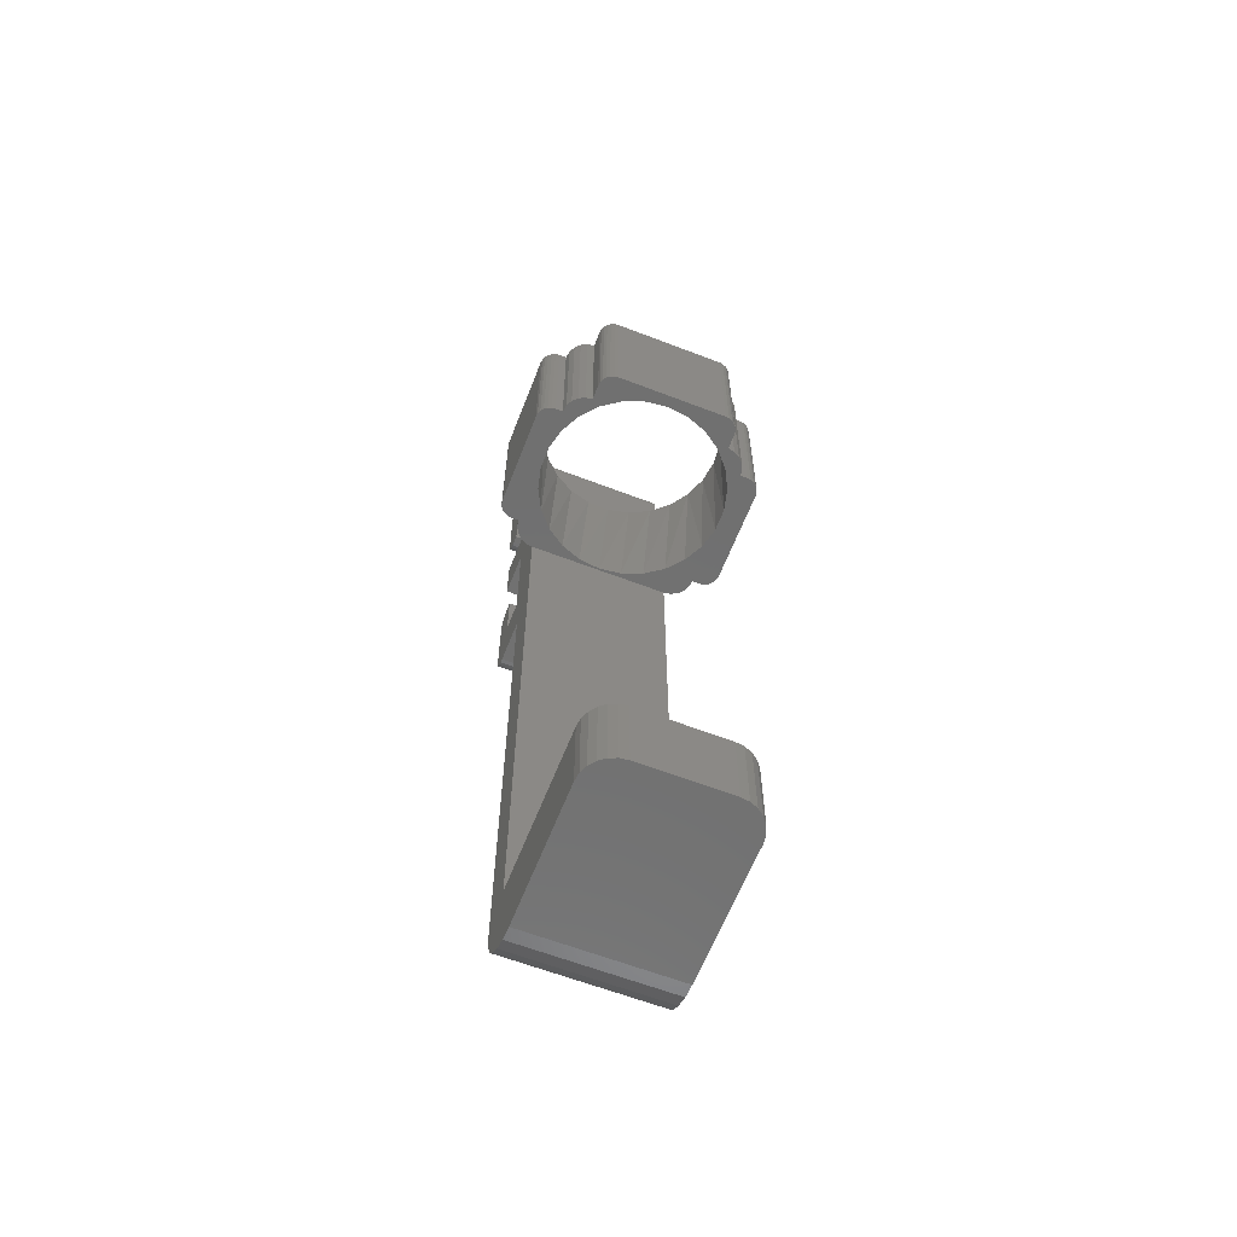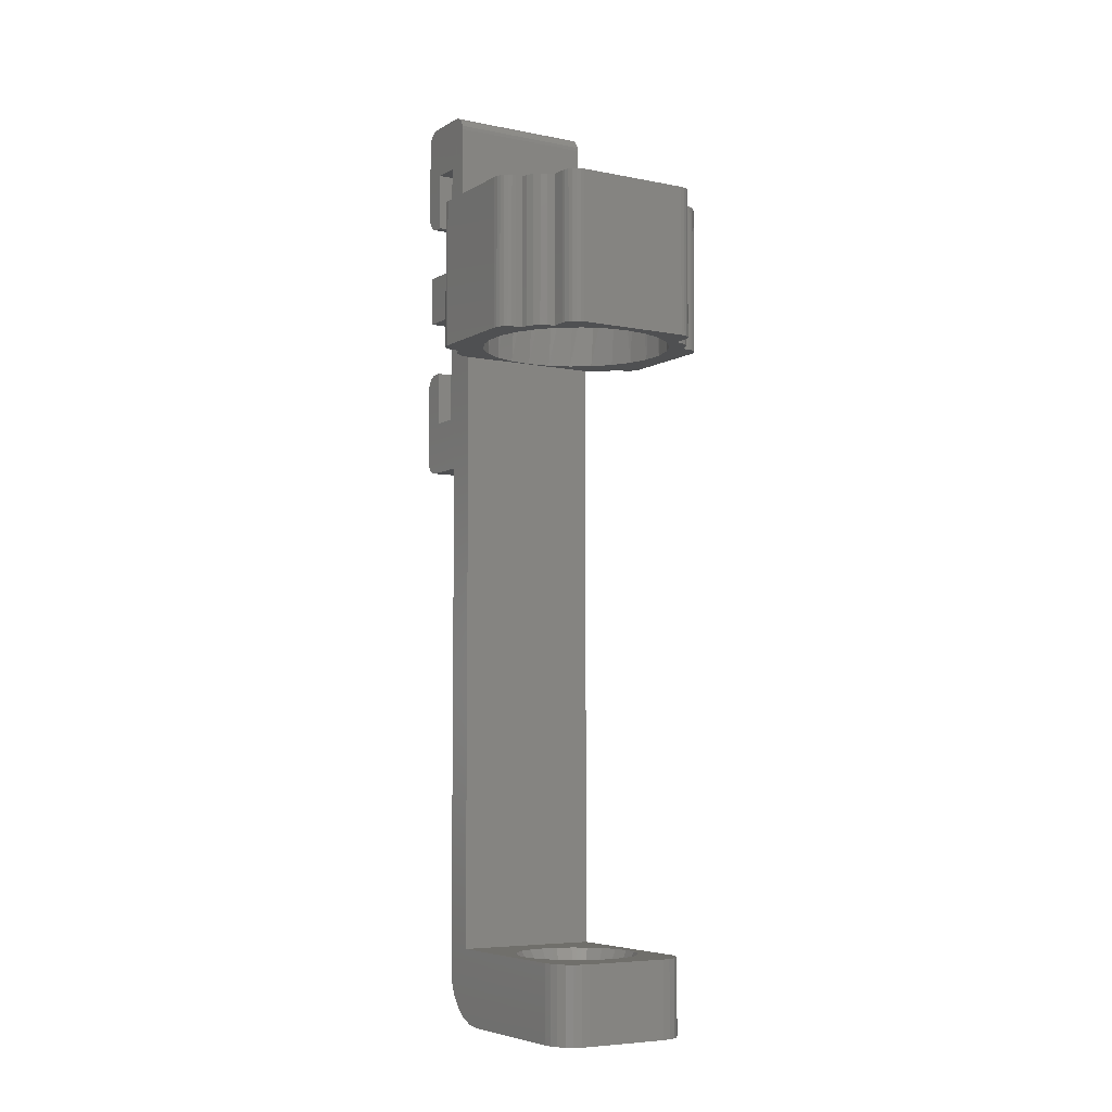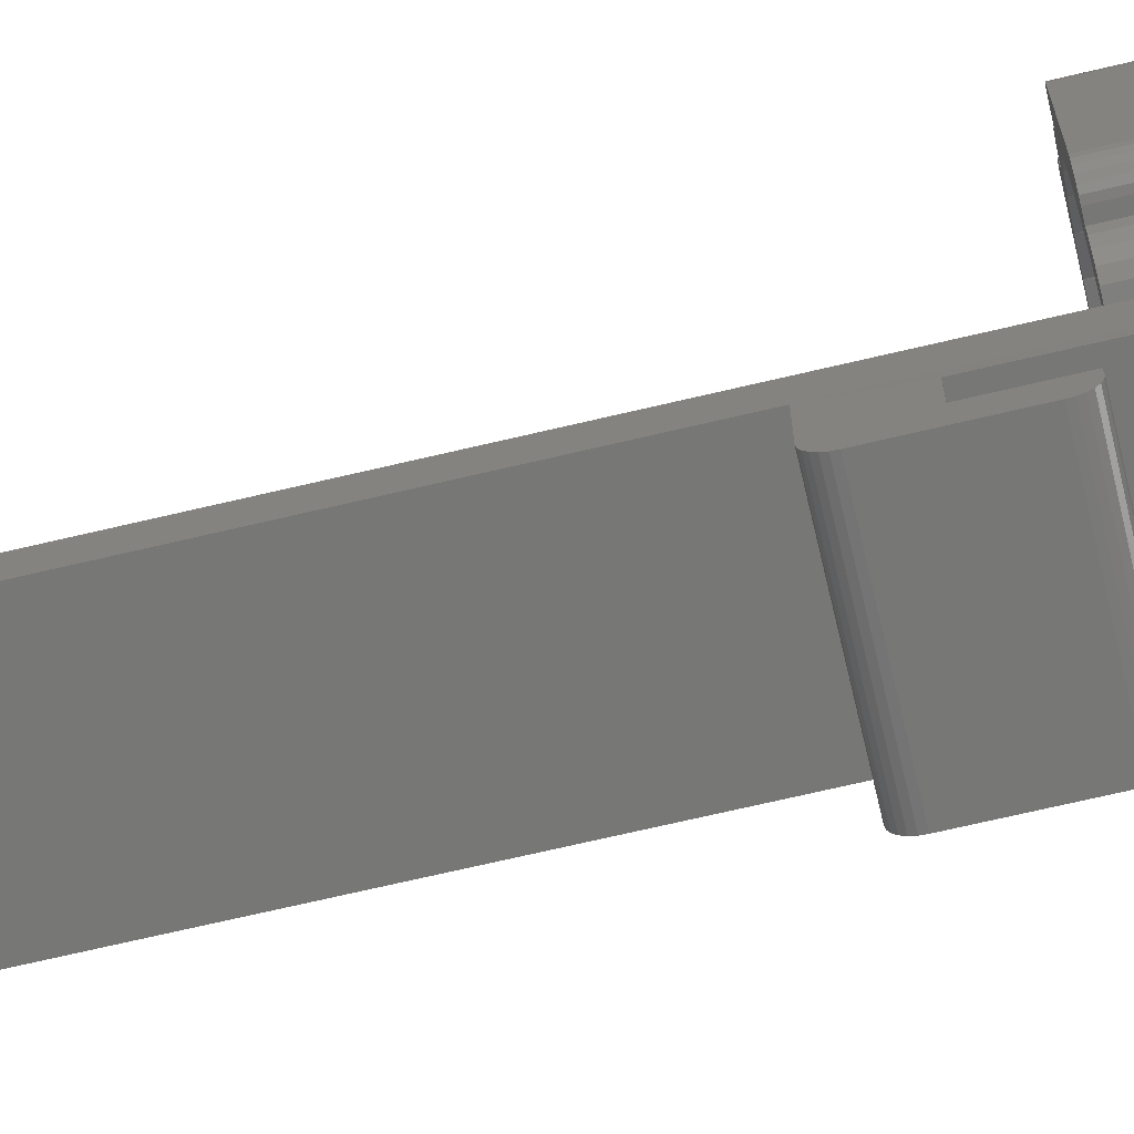
<metadata>
{"format":"stl","ext":"stl","renderer":"f3d","projection":"perspective","resolution":1024,"background":"white","views":[{"elev":-62.5,"azim":158.7,"up":"+Z"},{"elev":-5.9,"azim":148.6,"up":"+Z"},{"elev":-69.8,"azim":-76.7,"up":"+Y"}]}
</metadata>
<code>
# stl→obj: 376 verts, 752 faces
v 25 34.35 110
v 25.93 34.2 90.18
v 25 34.35 90.18
v 25.93 34.2 110
v 26.76 33.77 90.18
v 26.76 33.77 110
v 27.43 33.11 110
v 27.43 33.11 90.18
v 27.85 32.27 110
v 27.85 32.27 90.18
v 28 31.35 110
v 28 31.35 90.18
v 27.85 13.71 90.18
v 27.43 12.88 110
v 27.43 12.88 90.18
v 27.85 13.71 110
v 26.76 12.21 110
v 26.76 12.21 90.18
v 25.93 11.79 90.18
v 25.93 11.79 110
v 25 11.64 90.18
v 25 11.64 110
v 28 14.64 90.18
v 28 14.64 110
v 6 11.64 110
v 5.073 11.79 90.18
v 6 11.64 90.18
v 5.073 11.79 110
v 4.237 12.21 90.18
v 4.237 12.21 110
v 3.573 12.88 110
v 3.573 12.88 90.18
v 3.147 13.71 110
v 3.147 13.71 90.18
v 3 14.64 110
v 3 14.64 90.18
v 23.83 33.69 90.18
v 26.43 30.44 110
v 24.65 32.87 110
v 13.7 36.73 110
v 12.56 36.51 90.18
v 16.71 36.8 110
v 10.79 35.94 110
v 9.734 35.45 90.18
v 8.154 34.48 110
v 7.247 33.75 90.18
v 5.947 32.42 110
v 4.296 29.9 110
v 5.24 31.5 90.18
v 3.295 27.06 110
v 3.83 28.84 90.18
v 3.004 24.06 110
v 3.097 25.92 90.18
v 3.439 21.08 110
v 3.085 22.9 90.18
v 4.574 18.29 110
v 3.795 19.97 90.18
v 6.345 15.85 110
v 7.175 15.04 90.18
v 17.3 11.99 110
v 18.44 12.21 90.18
v 14.29 11.92 110
v 20.21 12.78 110
v 21.27 13.27 90.18
v 22.85 14.25 110
v 23.75 14.97 90.18
v 25.05 16.3 110
v 25.76 17.22 90.18
v 26.7 18.82 110
v 27.71 21.66 110
v 27.17 19.88 90.18
v 28 24.66 110
v 27.9 22.81 90.18
v 27.56 27.64 110
v 27.91 25.82 90.18
v 27.2 28.75 90.18
v 22.35 34.82 110
v 21.35 35.41 90.18
v 19.65 36.15 110
v 18.54 36.49 90.18
v 15.55 36.86 90.18
v 8.648 13.91 110
v 9.648 13.32 90.18
v 11.35 12.57 110
v 12.46 12.24 90.18
v 15.45 11.86 90.18
v 3.573 33.11 110
v 3.147 32.27 90.18
v 3.147 32.27 110
v 3.573 33.11 90.18
v 3 31.35 90.18
v 3 31.35 110
v 4.237 33.77 110
v 4.237 33.77 90.18
v 5.073 34.2 90.18
v 5.073 34.2 110
v 6 34.35 90.18
v 6 34.35 110
v 15.5 6.641 96.58
v 6 0.8909 96.58
v 6 6.641 96.58
v 15.5 0.8909 96.58
v 25 6.641 118
v 6 6.641 103.4
v 25 6.641 103.4
v 6 6.641 118
v 25 0.8909 103.4
v 15.5 0.8909 96.77
v 25 0.8909 96.77
v 6 0.8909 103.4
v 25 6.641 96.77
v 6 6.641 82.18
v 25 6.641 82.18
v 15.5 6.641 96.77
v 25 0 77.18
v 6.002 3.934e-05 87.3
v 6.015 0 77.18
v 25 0 87.3
v 25 0 112.3
v 6 0.0001075 123
v 6 4.815e-05 112.3
v 25 0 123
v 25 3 118
v 5.999 2.995 118
v 25 3 110.3
v 6 2 110.3
v 5.999 2.995 110.3
v 25 2 110.3
v 25 3 82.18
v 6 3 82.18
v 6.002 2 89.3
v 25 3 89.3
v 6 3 89.3
v 25 2 89.3
v 6.015 2 75.18
v 25 1.482 75.25
v 6.015 1.482 75.25
v 25 2 75.18
v 25 1 75.45
v 6.015 1 75.45
v 25 0.5858 75.77
v 6.015 0.5858 75.77
v 6.015 0.2679 76.18
v 25 0.2679 76.18
v 6.015 0.06815 76.66
v 25 0.06815 76.66
v 25 0.06815 123.5
v 6 0.06826 123.5
v 25 0.2679 124
v 6 0.2681 124
v 25 0.5858 124.4
v 6 0.5859 124.4
v 6 1 124.7
v 25 1 124.7
v 6 1.482 124.9
v 25 1.482 124.9
v 6 2 125
v 25 2 125
v 6 1.482 110.4
v 25 1.482 110.4
v 25 1 110.6
v 6 1 110.6
v 25 0.5858 110.9
v 6 0.5858 110.9
v 6 0.268 111.3
v 25 0.2679 111.3
v 6 0.0682 111.8
v 25 0.06815 111.8
v 6.002 0.06819 87.82
v 25 0.06815 87.82
v 6.002 0.268 88.3
v 25 0.2679 88.3
v 6.002 0.5858 88.72
v 25 0.5858 88.72
v 6.002 1 89.04
v 25 1 89.04
v 6.002 1.482 89.24
v 25 1.482 89.24
v 6 9.641 123
v 25 9.641 110
v 6 9.641 110
v 25 9.64 123
v 25 7.879 5.188
v 25 7.641 75.18
v 25 7.641 7
v 25 12.83 0.2386
v 25 11.64 10
v 25 11.14 0.9379
v 25 32.2 10
v 25 14.64 7.522e-05
v 25 32.2 1.298e-05
v 25 7.64 125
v 25 8.158 124.9
v 25 8.578 3.5
v 25 8.64 124.7
v 25 9.691 2.05
v 25 9.055 124.4
v 25 9.373 124
v 25 9.572 123.5
v 6 8.159 124.9
v 6 7.641 123
v 6 7.641 125
v 6 8.641 124.7
v 6 9.055 124.4
v 6 9.373 124
v 6 9.573 123.5
v 6 11.64 10
v 10 36.2 1.408e-05
v 21 36.2 10
v 21 36.2 0
v 10 36.2 10
v 0 29.35 110
v 0 16.64 90.18
v 0 16.64 110
v 0 29.35 90.18
v 2 14.64 90.18
v 2 14.64 110
v 2 31.35 110
v 2 31.35 90.18
v 8 38.35 110
v 23 38.35 90.18
v 8 38.35 90.18
v 23 38.35 110
v 6 36.35 110
v 6 36.35 90.18
v 25 36.35 90.18
v 25 36.35 110
v 29 14.64 90.18
v 29 14.64 110
v 29 31.35 90.18
v 29 31.35 110
v 6.068 36.86 90.18
v 0.06815 29.86 90.18
v 0.06815 16.12 90.18
v 0.2679 30.35 90.18
v 0.2679 15.64 90.18
v 0.5858 30.76 90.18
v 0.5858 15.23 90.18
v 1 31.08 90.18
v 1 14.91 90.18
v 1.482 31.28 90.18
v 1.482 14.71 90.18
v 6.268 37.35 90.18
v 6.586 37.76 90.18
v 7 38.08 90.18
v 7.482 38.28 90.18
v 23.52 38.28 90.18
v 24 38.08 90.18
v 25.81 31.42 90.18
v 24.41 37.76 90.18
v 24.73 37.35 90.18
v 24.93 36.86 90.18
v 5.185 17.3 90.18
v 29.52 31.28 90.18
v 29.52 14.71 90.18
v 30 31.08 90.18
v 30 14.91 90.18
v 30.41 30.76 90.18
v 30.41 15.23 90.18
v 30.73 30.35 90.18
v 30.73 15.64 90.18
v 30.93 29.86 90.18
v 30.93 16.12 90.18
v 31 29.35 90.18
v 31 16.64 90.18
v 13.82 16.54 10
v 15.7 20.37 2
v 14.66 20.45 2
v 15.91 16.37 10
v 16.73 20.56 2
v 19.85 17.65 10
v 17.67 21 2
v 17.96 16.75 10
v 12.53 27.04 2
v 8.378 28.01 10
v 11.94 26.18 2
v 9.563 29.72 10
v 17.32 27.92 2
v 17.18 32.18 10
v 16.34 28.27 2
v 19.14 31.48 10
v 23.32 22.69 10
v 19.06 22.54 2
v 22.62 20.72 10
v 19.41 23.52 2
v 10.14 18.43 10
v 13.68 20.8 2
v 12.82 21.39 2
v 11.86 17.24 10
v 23.49 24.77 10
v 19.31 25.59 2
v 19.49 24.57 2
v 23.11 26.82 10
v 13.04 31.97 10
v 13.33 27.72 2
v 14.27 28.17 2
v 11.15 31.08 10
v 8.784 20.02 10
v 12.14 22.19 2
v 11.69 23.13 2
v 7.51 23.96 10
v 7.888 21.9 10
v 11.51 24.16 2
v 11.59 25.2 2
v 15.3 28.36 2
v 18.18 27.33 2
v 18.47 21.68 2
v 18.86 26.54 2
v 15.09 32.35 10
v 21.44 19 10
v 22.22 28.71 10
v 20.86 30.3 10
v 7.677 26.04 10
v 23.52 38.28 110
v 24 38.08 110
v 24.41 37.76 110
v 24.73 37.35 110
v 24.93 36.86 110
v 0.06815 16.12 110
v 0.06815 29.86 110
v 0.2679 15.64 110
v 0.2679 30.35 110
v 0.5858 15.23 110
v 0.5858 30.76 110
v 1 14.91 110
v 1 31.08 110
v 1.482 14.71 110
v 1.482 31.28 110
v 6.068 36.86 110
v 6.268 37.35 110
v 6.586 37.76 110
v 7 38.08 110
v 7.482 38.28 110
v 29.52 14.71 110
v 29.52 31.28 110
v 30 14.91 110
v 30 31.08 110
v 30.41 15.23 110
v 30.41 30.76 110
v 30.73 15.64 110
v 30.73 30.35 110
v 30.93 16.12 110
v 30.93 29.86 110
v 31 16.64 110
v 31 29.35 110
v 6 32.2 10
v 6.136 33.24 10
v 6.536 34.2 10
v 7.172 35.03 10
v 23.83 35.03 10
v 24.46 34.2 10
v 24.86 33.24 10
v 8 35.66 10
v 8.965 36.06 10
v 22.04 36.06 10
v 23 35.66 10
v 22.04 36.06 4.421e-07
v 23 35.66 1.738e-06
v 23.83 35.03 3.801e-06
v 24.46 34.2 6.488e-06
v 24.86 33.24 9.617e-06
v 6.008 32.2 7
v 6 32.2 1.409e-05
v 6.136 33.24 1.409e-05
v 6.536 34.2 1.409e-05
v 7.172 35.03 1.409e-05
v 8 35.66 1.408e-05
v 8.965 36.06 1.408e-05
v 6.016 14.64 7.522e-05
v 6.016 7.641 75.18
v 6.016 12.83 0.2386
v 6.016 11.14 0.9379
v 6.016 7.641 7
v 6.017 7.879 5.188
v 6.016 8.578 3.5
v 6.016 9.691 2.05
f 1 2 3
f 2 1 4
f 4 5 2
f 5 4 6
f 5 7 8
f 7 5 6
f 8 9 10
f 9 8 7
f 10 11 12
f 11 10 9
f 13 14 15
f 14 13 16
f 15 17 18
f 17 15 14
f 17 19 18
f 19 17 20
f 20 21 19
f 21 20 22
f 23 16 13
f 16 23 24
f 25 26 27
f 26 25 28
f 28 29 26
f 29 28 30
f 31 29 30
f 29 31 32
f 33 32 31
f 32 33 34
f 35 34 33
f 34 35 36
f 37 38 39
f 40 41 42
f 43 44 40
f 45 46 43
f 47 46 45
f 47 48 49
f 48 50 51
f 50 52 53
f 52 54 55
f 54 56 57
f 56 58 59
f 60 61 62
f 63 64 60
f 65 66 63
f 67 68 65
f 69 68 67
f 70 71 69
f 72 73 70
f 74 75 72
f 38 76 74
f 77 78 39
f 79 80 77
f 42 81 79
f 82 83 58
f 84 85 82
f 62 86 84
f 87 88 89
f 88 87 90
f 89 91 92
f 91 89 88
f 93 90 87
f 90 93 94
f 93 95 94
f 95 93 96
f 96 97 95
f 97 96 98
f 99 100 101
f 100 99 102
f 103 104 105
f 104 103 106
f 107 108 109
f 108 100 102
f 100 108 110
f 110 108 107
f 107 104 110
f 104 107 105
f 111 112 113
f 112 111 99
f 99 111 114
f 101 112 99
f 115 116 117
f 116 115 118
f 119 120 121
f 120 119 122
f 106 123 124
f 123 106 103
f 125 126 127
f 126 125 128
f 124 125 127
f 125 124 123
f 129 112 130
f 112 129 113
f 131 132 133
f 132 131 134
f 133 129 130
f 129 133 132
f 135 136 137
f 136 135 138
f 137 139 140
f 139 137 136
f 140 141 142
f 141 140 139
f 141 143 142
f 143 141 144
f 144 145 143
f 145 144 146
f 146 117 145
f 117 146 115
f 147 120 122
f 120 147 148
f 149 148 147
f 148 149 150
f 151 150 149
f 150 151 152
f 151 153 152
f 153 151 154
f 154 155 153
f 155 154 156
f 156 157 155
f 157 156 158
f 128 159 126
f 159 128 160
f 159 161 162
f 161 159 160
f 162 163 164
f 163 162 161
f 163 165 164
f 165 163 166
f 166 167 165
f 167 166 168
f 168 121 167
f 121 168 119
f 118 169 116
f 169 118 170
f 170 171 169
f 171 170 172
f 172 173 171
f 173 172 174
f 174 175 173
f 175 174 176
f 176 177 175
f 177 176 178
f 178 131 177
f 131 178 134
f 111 108 114
f 108 111 109
f 99 108 102
f 108 99 114
f 179 180 181
f 180 179 182
f 183 184 185
f 186 187 188
f 187 186 189
f 189 186 190
f 189 190 191
f 184 129 138
f 129 184 113
f 113 184 111
f 111 184 105
f 105 184 103
f 103 184 192
f 192 184 193
f 193 184 183
f 193 183 194
f 193 194 195
f 195 194 196
f 195 196 197
f 197 196 198
f 198 196 199
f 199 196 180
f 199 180 182
f 180 196 22
f 22 196 188
f 22 188 187
f 22 187 21
f 168 122 119
f 122 168 147
f 147 168 149
f 149 168 166
f 149 166 151
f 151 166 163
f 151 163 154
f 154 163 161
f 154 161 156
f 156 161 160
f 156 160 158
f 158 160 128
f 158 128 123
f 158 123 192
f 123 128 125
f 192 123 103
f 111 107 109
f 107 111 105
f 146 118 115
f 118 146 170
f 170 146 172
f 172 146 144
f 172 144 174
f 174 144 141
f 174 141 176
f 176 141 139
f 176 139 178
f 178 139 136
f 178 136 134
f 134 136 138
f 134 138 132
f 132 138 129
f 200 201 202
f 201 200 179
f 179 200 203
f 179 203 204
f 179 204 205
f 179 205 206
f 202 193 200
f 193 202 192
f 206 182 179
f 182 206 199
f 205 199 206
f 199 205 198
f 204 198 205
f 198 204 197
f 195 204 203
f 204 195 197
f 193 203 200
f 203 193 195
f 27 187 207
f 187 27 21
f 208 209 210
f 209 208 211
f 212 213 214
f 213 212 215
f 35 216 36
f 216 35 217
f 218 91 219
f 91 218 92
f 220 221 222
f 221 220 223
f 224 97 98
f 97 224 225
f 226 1 3
f 1 226 227
f 228 24 23
f 24 228 229
f 11 230 12
f 230 11 231
f 232 97 225
f 233 213 215
f 213 233 234
f 234 233 235
f 234 235 236
f 236 235 237
f 236 237 238
f 238 237 239
f 238 239 240
f 240 239 241
f 240 241 242
f 242 241 219
f 242 219 216
f 216 219 91
f 216 91 36
f 36 91 88
f 36 88 53
f 36 53 55
f 53 88 51
f 51 88 90
f 51 90 94
f 51 94 49
f 49 94 95
f 49 95 97
f 49 97 46
f 46 97 232
f 46 232 243
f 46 243 244
f 46 244 245
f 46 245 246
f 46 246 44
f 44 246 222
f 44 222 41
f 41 222 221
f 41 221 81
f 81 221 80
f 80 221 78
f 78 221 37
f 37 221 247
f 37 247 248
f 37 248 3
f 37 3 249
f 3 248 250
f 3 250 251
f 3 251 252
f 3 252 226
f 249 3 2
f 249 2 76
f 76 2 5
f 76 5 8
f 76 8 75
f 75 8 10
f 75 10 12
f 55 34 36
f 34 55 57
f 34 57 32
f 32 57 29
f 29 57 253
f 29 253 26
f 26 253 27
f 27 253 59
f 27 59 83
f 27 83 85
f 27 85 86
f 27 86 21
f 21 86 61
f 21 61 64
f 21 64 66
f 21 66 68
f 21 68 19
f 19 68 71
f 19 71 18
f 18 71 15
f 15 71 73
f 15 73 13
f 13 73 23
f 23 73 75
f 23 75 12
f 23 12 230
f 23 230 228
f 228 230 254
f 228 254 255
f 255 254 256
f 255 256 257
f 257 256 258
f 257 258 259
f 259 258 260
f 259 260 261
f 261 260 262
f 261 262 263
f 263 262 264
f 263 264 265
f 43 46 44
f 71 68 69
f 37 249 38
f 39 78 37
f 77 80 78
f 79 81 80
f 42 41 81
f 40 44 41
f 46 47 49
f 49 48 51
f 51 50 53
f 53 52 55
f 55 54 57
f 57 56 253
f 56 59 253
f 58 83 59
f 82 85 83
f 84 86 85
f 62 61 86
f 60 64 61
f 63 66 64
f 68 66 65
f 73 71 70
f 75 73 72
f 76 75 74
f 249 76 38
f 266 267 268
f 267 266 269
f 270 271 272
f 271 270 273
f 274 275 276
f 275 274 277
f 278 279 280
f 279 278 281
f 282 283 284
f 283 282 285
f 286 287 288
f 287 286 289
f 290 291 292
f 291 290 293
f 294 295 296
f 295 294 297
f 288 298 286
f 298 288 299
f 300 301 302
f 301 300 303
f 300 304 303
f 304 300 276
f 276 300 299
f 276 299 274
f 274 299 288
f 274 288 295
f 295 288 287
f 295 287 296
f 296 287 268
f 296 268 305
f 305 268 267
f 305 267 280
f 280 267 270
f 280 270 278
f 278 270 272
f 278 272 306
f 306 272 307
f 306 307 308
f 308 307 283
f 308 283 291
f 291 283 285
f 291 285 292
f 309 296 305
f 296 309 294
f 272 310 307
f 310 272 271
f 311 306 308
f 306 311 312
f 267 273 270
f 273 267 269
f 297 274 295
f 274 297 277
f 276 313 304
f 313 276 275
f 290 285 282
f 285 290 292
f 299 302 298
f 302 299 300
f 303 313 301
f 313 303 304
f 289 268 287
f 268 289 266
f 284 307 310
f 307 284 283
f 306 281 278
f 281 306 312
f 280 309 305
f 309 280 279
f 293 308 291
f 308 293 311
f 223 247 221
f 247 223 314
f 314 248 247
f 248 314 315
f 315 250 248
f 250 315 316
f 250 317 251
f 317 250 316
f 251 318 252
f 318 251 317
f 252 227 226
f 227 252 318
f 319 212 214
f 212 319 320
f 320 319 321
f 320 321 322
f 322 321 323
f 322 323 324
f 324 323 325
f 324 325 326
f 326 325 327
f 326 327 328
f 328 327 217
f 328 217 218
f 218 217 35
f 218 35 92
f 92 35 52
f 52 35 33
f 52 33 54
f 54 33 31
f 54 31 56
f 56 31 30
f 56 30 28
f 56 28 58
f 58 28 25
f 180 25 181
f 25 180 62
f 25 62 84
f 25 84 82
f 25 82 58
f 62 180 60
f 60 180 63
f 63 180 65
f 65 180 22
f 65 22 67
f 67 22 20
f 67 20 69
f 69 20 17
f 69 17 70
f 70 17 14
f 70 14 16
f 70 16 72
f 72 16 24
f 52 89 92
f 89 52 50
f 89 50 87
f 87 50 48
f 87 48 93
f 93 48 96
f 96 48 47
f 96 47 98
f 98 47 45
f 98 45 224
f 224 45 329
f 329 45 330
f 330 45 331
f 331 45 332
f 332 45 333
f 333 45 220
f 220 45 43
f 220 43 40
f 220 40 223
f 223 40 42
f 223 42 79
f 223 79 77
f 223 77 39
f 223 39 314
f 314 39 315
f 315 39 316
f 316 39 317
f 317 39 1
f 1 39 38
f 317 1 318
f 1 38 4
f 4 38 6
f 6 38 74
f 6 74 7
f 7 74 9
f 9 74 72
f 9 72 11
f 11 72 24
f 11 24 229
f 11 229 231
f 231 229 334
f 231 334 335
f 335 334 336
f 335 336 337
f 337 336 338
f 337 338 339
f 339 338 340
f 339 340 341
f 341 340 342
f 341 342 343
f 343 342 344
f 343 344 345
f 227 318 1
f 329 225 224
f 225 329 232
f 330 232 329
f 232 330 243
f 331 243 330
f 243 331 244
f 331 245 244
f 245 331 332
f 332 246 245
f 246 332 333
f 333 222 246
f 222 333 220
f 231 254 230
f 254 231 335
f 335 256 254
f 256 335 337
f 337 258 256
f 258 337 339
f 258 341 260
f 341 258 339
f 260 343 262
f 343 260 341
f 262 345 264
f 345 262 343
f 265 342 263
f 342 265 344
f 263 340 261
f 340 263 342
f 261 338 259
f 338 261 340
f 338 257 259
f 257 338 336
f 336 255 257
f 255 336 334
f 334 228 255
f 228 334 229
f 320 215 212
f 215 320 233
f 322 233 320
f 233 322 235
f 324 235 322
f 235 324 237
f 324 239 237
f 239 324 326
f 326 241 239
f 241 326 328
f 328 219 241
f 219 328 218
f 217 242 216
f 242 217 327
f 327 240 242
f 240 327 325
f 325 238 240
f 238 325 323
f 321 238 323
f 238 321 236
f 319 236 321
f 236 319 234
f 214 234 319
f 234 214 213
f 207 301 346
f 301 207 302
f 302 207 298
f 298 207 286
f 286 207 289
f 289 207 187
f 346 301 347
f 347 301 348
f 348 301 349
f 289 187 266
f 266 187 269
f 269 187 273
f 273 187 271
f 271 187 310
f 310 187 284
f 284 187 282
f 282 187 290
f 290 187 350
f 350 187 351
f 351 187 352
f 352 187 189
f 301 353 349
f 353 301 313
f 353 313 275
f 353 275 354
f 354 275 277
f 354 277 211
f 211 277 297
f 211 297 209
f 209 297 294
f 209 294 309
f 209 309 279
f 209 279 281
f 209 281 312
f 209 312 311
f 209 311 355
f 355 311 356
f 356 311 293
f 356 293 350
f 350 293 290
f 209 357 210
f 357 209 355
f 355 358 357
f 358 355 356
f 356 359 358
f 359 356 350
f 359 351 360
f 351 359 350
f 360 352 361
f 352 360 351
f 361 189 191
f 189 361 352
f 347 362 346
f 362 347 363
f 363 347 364
f 348 364 347
f 364 348 365
f 349 365 348
f 365 349 366
f 366 353 367
f 353 366 349
f 367 354 368
f 354 367 353
f 368 211 208
f 211 368 354
f 364 369 363
f 369 364 190
f 190 364 365
f 190 365 366
f 190 366 367
f 190 367 368
f 190 368 208
f 190 208 210
f 190 210 357
f 190 357 358
f 190 358 359
f 190 359 360
f 190 360 361
f 190 361 191
f 370 138 135
f 138 370 184
f 190 371 369
f 371 190 186
f 186 372 371
f 372 186 188
f 183 373 374
f 373 183 185
f 183 375 194
f 375 183 374
f 194 376 196
f 376 194 375
f 188 376 372
f 376 188 196
f 202 124 157
f 124 202 106
f 106 202 104
f 104 202 101
f 101 202 112
f 374 373 370
f 104 100 110
f 100 104 101
f 120 167 121
f 167 120 148
f 167 148 165
f 165 148 150
f 165 150 164
f 164 150 152
f 164 152 162
f 162 152 153
f 162 153 159
f 159 153 155
f 159 155 126
f 126 155 157
f 126 157 127
f 127 157 124
f 116 145 117
f 145 116 169
f 145 169 143
f 143 169 171
f 143 171 142
f 142 171 173
f 142 173 140
f 140 173 175
f 140 175 137
f 137 175 177
f 137 177 135
f 135 177 131
f 135 131 130
f 135 130 370
f 130 131 133
f 370 130 112
f 370 112 201
f 201 112 202
f 370 201 179
f 370 179 374
f 374 179 375
f 375 179 181
f 375 181 376
f 376 181 25
f 376 25 372
f 372 25 207
f 207 25 27
f 207 371 372
f 371 207 346
f 371 346 369
f 369 346 363
f 363 346 362
f 158 202 157
f 202 158 192
f 264 344 265
f 344 264 345
f 184 373 185
f 373 184 370

</code>
